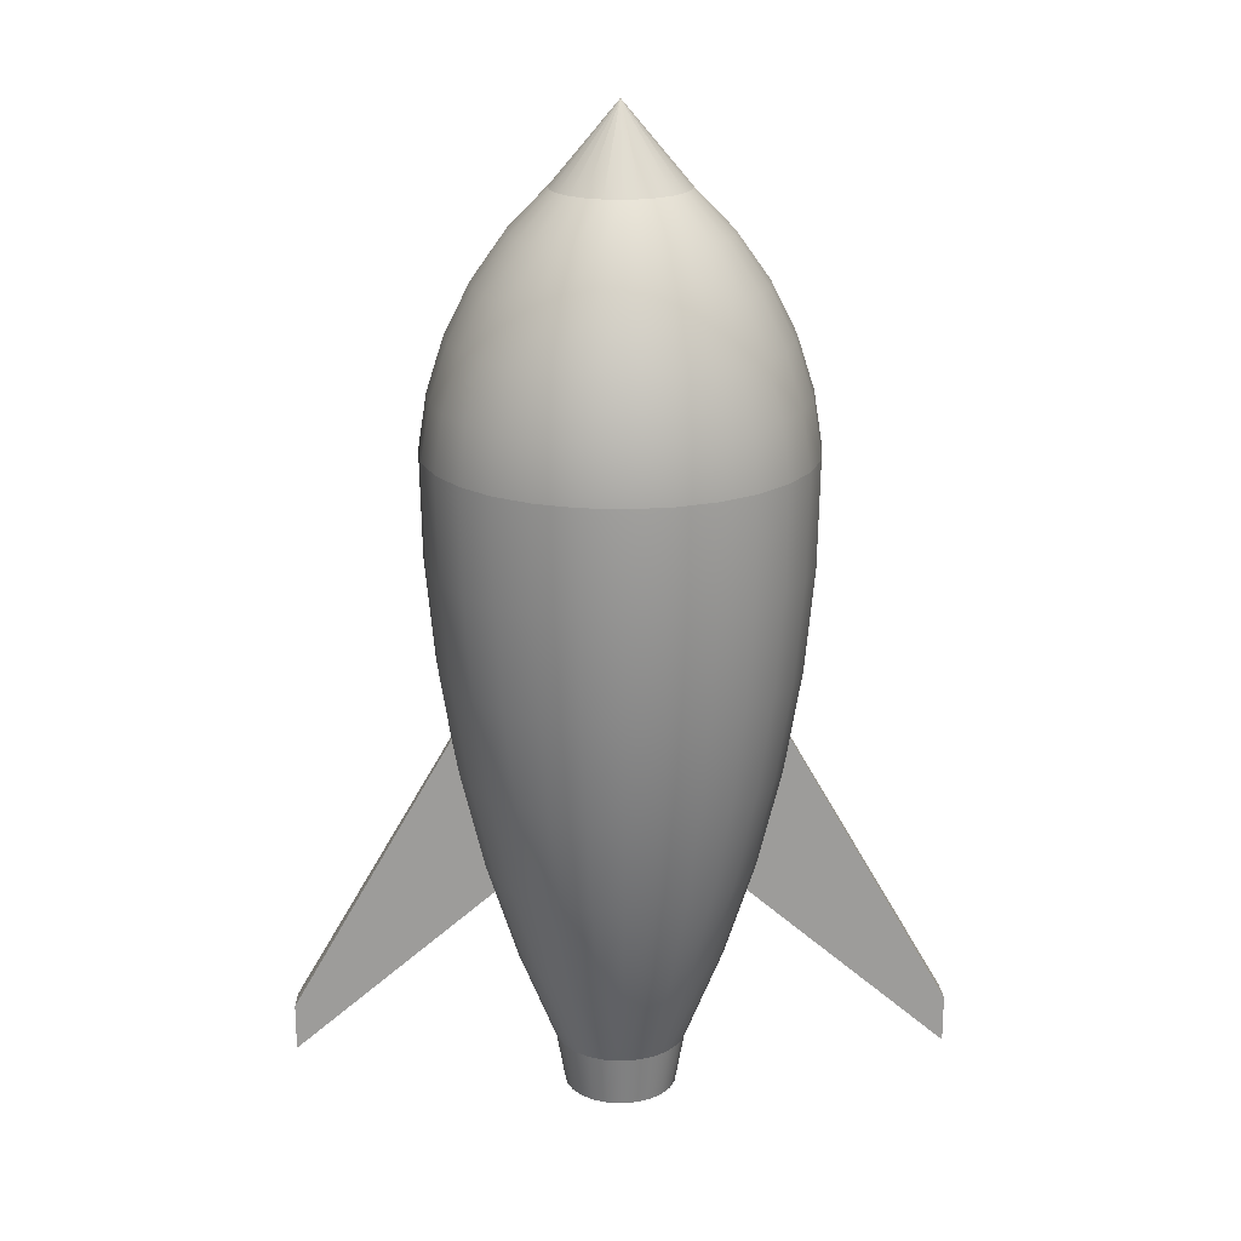
<metadata>
{"format":"obj","ext":"obj","renderer":"f3d","projection":"perspective","resolution":1024,"background":"white","views":[{"elev":20.0,"azim":178.5,"up":"+Y"}]}
</metadata>
<code>
g Body1
v -0.3689 -3.44 0
v -0.3563 -3.44 0.09547
v -0.3194 -3.44 0.1844
v -0.2608 -3.44 0.2608
v -0.1844 -3.44 0.3194
v -0.09547 -3.44 0.3563
v -0 -3.44 0.3689
v 0.09547 -3.44 0.3563
v 0.1844 -3.44 0.3194
v 0.2608 -3.44 0.2608
v 0.3194 -3.44 0.1844
v 0.3563 -3.44 0.09547
v 0.3689 -3.44 0
v 0.3563 -3.44 -0.09547
v 0.3194 -3.44 -0.1844
v 0.2608 -3.44 -0.2608
v 0.1844 -3.44 -0.3194
v 0.09547 -3.44 -0.3563
v -0 -3.44 -0.3689
v -0.09547 -3.44 -0.3563
v -0.1844 -3.44 -0.3194
v -0.2608 -3.44 -0.2608
v -0.3194 -3.44 -0.1844
v -0.3563 -3.44 -0.09547
v -0.4306 -3.09 0
v -0.4159 -3.09 -0.1114
v -0.3729 -3.09 -0.2153
v -0.3045 -3.09 -0.3045
v -0.2153 -3.09 -0.3729
v -0.1114 -3.09 -0.4159
v -0 -3.09 -0.4306
v 0.1114 -3.09 -0.4159
v 0.2153 -3.09 -0.3729
v 0.3045 -3.09 -0.3045
v 0.3729 -3.09 -0.2153
v 0.4159 -3.09 -0.1114
v 0.4306 -3.09 0
v 0.4159 -3.09 0.1114
v 0.3729 -3.09 0.2153
v 0.3045 -3.09 0.3045
v 0.2153 -3.09 0.3729
v 0.1114 -3.09 0.4159
v -0 -3.09 0.4306
v -0.1114 -3.09 0.4159
v -0.2153 -3.09 0.3729
v -0.3045 -3.09 0.3045
v -0.3729 -3.09 0.2153
v -0.4159 -3.09 0.1114
v 0.4306 2.5 0
v 0.4159 2.5 -0.1114
v 0.3729 2.5 -0.2153
v 0.3045 2.5 -0.3045
v 0.2153 2.5 -0.3729
v 0.1114 2.5 -0.4159
v -0 2.5 -0.4306
v -0.1114 2.5 -0.4159
v -0.2153 2.5 -0.3729
v -0.3045 2.5 -0.3045
v -0.3729 2.5 -0.2153
v -0.4159 2.5 -0.1114
v -0.4306 2.5 0
v -0.4159 2.5 0.1114
v -0.3729 2.5 0.2153
v -0.3045 2.5 0.3045
v -0.2153 2.5 0.3729
v -0.1114 2.5 0.4159
v -0 2.5 0.4306
v 0.1114 2.5 0.4159
v 0.2153 2.5 0.3729
v 0.3045 2.5 0.3045
v 0.3729 2.5 0.2153
v 0.4159 2.5 0.1114
v -0 3.013 0
v 0.8077 -2.073 0
v 2.145 -3.208 0
v 2.144 -3.208 0.06238
v 2.141 -3.208 0.1247
v 2.136 -3.208 0.1869
v 0.8046 -2.073 0.07039
v 0.8063 -2.073 0.04696
v 0.8073 -2.073 0.02349
v 2.145 -2.897 0
v 2.144 -2.897 0.06238
v 2.141 -2.897 0.1247
v 2.136 -2.897 0.1869
v 1.07 -1.005 0
v 1.07 -1.005 0.03112
v 1.068 -1.005 0.06222
v 1.066 -1.005 0.09327
v 0.9925 -1.364 0.08683
v 0.9053 -1.72 0.0792
v 0.9087 -1.72 0
v 0.9963 -1.364 0
v -2.145 -3.208 0
v -0.8077 -2.073 0
v -0.8073 -2.073 0.02349
v -0.8063 -2.073 0.04696
v -0.8046 -2.073 0.07039
v -2.136 -3.208 0.1869
v -2.141 -3.208 0.1247
v -2.144 -3.208 0.06238
v -2.145 -2.897 0
v -2.136 -2.897 0.1869
v -2.141 -2.897 0.1247
v -2.144 -2.897 0.06238
v -1.07 -1.005 0
v -1.066 -1.005 0.09327
v -1.068 -1.005 0.06222
v -1.07 -1.005 0.03112
v -0.9053 -1.72 0.0792
v -0.9925 -1.364 0.08683
v -0.9963 -1.364 0
v -0.9087 -1.72 0
v -1.231 0.9 0
v -1.2 0.9 -0.2738
v -1.109 0.9 -0.5339
v -0.9621 0.9 -0.7672
v -0.7672 0.9 -0.9621
v -0.5339 0.9 -1.109
v -0.2738 0.9 -1.2
v -0 0.9 -1.231
v 0.2738 0.9 -1.2
v 0.5339 0.9 -1.109
v 0.7672 0.9 -0.9621
v 0.9621 0.9 -0.7672
v 1.109 0.9 -0.5339
v 1.2 0.9 -0.2738
v 1.231 0.9 0
v 1.2 0.9 0.2738
v 1.109 0.9 0.5339
v 0.9621 0.9 0.7672
v 0.7672 0.9 0.9621
v 0.5339 0.9 1.109
v 0.2738 0.9 1.2
v -0 0.9 1.231
v -0.2738 0.9 1.2
v -0.5339 0.9 1.109
v -0.7672 0.9 0.9621
v -0.9621 0.9 0.7672
v -1.109 0.9 0.5339
v -1.2 0.9 0.2738
v -0 -2.455 -0.6814
v -0 -1.803 -0.8864
v -0 -1.138 -1.044
v -0 -0.4637 -1.155
v -0 0.2168 -1.217
v 1.155 -0.4637 0
v 1.217 0.2168 0
v 1.198 0.2168 0.2124
v 1.146 -0.4637 0.1457
v 0.6643 -2.455 -0.1516
v 0.8641 -1.803 -0.1972
v 1.018 -1.138 -0.2324
v 1.126 -0.4637 -0.257
v 1.186 0.2168 -0.2708
v 0.6814 -2.455 0
v 1.186 0.2168 0.2708
v 1.126 -0.4637 0.257
v 1.018 -1.138 0.2324
v 0.8641 -1.803 0.1972
v 0.6643 -2.455 0.1516
v -1.155 -0.4637 0
v -1.217 0.2168 0
v -1.186 0.2168 -0.2708
v -1.126 -0.4637 -0.257
v -1.018 -1.138 -0.2324
v -0.8641 -1.803 -0.1972
v -0.6643 -2.455 -0.1516
v -0.6643 -2.455 0.1516
v -0.8641 -1.803 0.1972
v -1.018 -1.138 0.2324
v -1.126 -0.4637 0.257
v -1.186 0.2168 0.2708
v -0.6139 -2.455 0.2956
v -0.7986 -1.803 0.3846
v -0.941 -1.138 0.4532
v -1.04 -0.4637 0.5011
v -1.096 0.2168 0.528
v -0.5327 -2.455 0.4248
v -0.693 -1.803 0.5526
v -0.8166 -1.138 0.6512
v -0.9029 -0.4637 0.72
v -0.9515 0.2168 0.7588
v -0.4248 -2.455 0.5327
v -0.5526 -1.803 0.693
v -0.6512 -1.138 0.8166
v -0.72 -0.4637 0.9029
v -0.7588 0.2168 0.9515
v -0.2956 -2.455 0.6139
v -0.3846 -1.803 0.7986
v -0.4532 -1.138 0.941
v -0.5011 -0.4637 1.04
v -0.528 0.2168 1.096
v -0.1516 -2.455 0.6643
v -0.1972 -1.803 0.8641
v -0.2324 -1.138 1.018
v -0.257 -0.4637 1.126
v -0.2708 0.2168 1.186
v 0.1516 -2.455 0.6643
v 0.1972 -1.803 0.8641
v 0.2324 -1.138 1.018
v 0.257 -0.4637 1.126
v 0.2708 0.2168 1.186
v -0 0.2168 1.217
v -0 -0.4637 1.155
v -0 -1.138 1.044
v -0 -1.803 0.8864
v -0 -2.455 0.6814
v 0.2956 -2.455 0.6139
v 0.3846 -1.803 0.7986
v 0.4532 -1.138 0.941
v 0.5011 -0.4637 1.04
v 0.528 0.2168 1.096
v 0.4248 -2.455 0.5327
v 0.5526 -1.803 0.693
v 0.6512 -1.138 0.8166
v 0.72 -0.4637 0.9029
v 0.7588 0.2168 0.9515
v 0.5327 -2.455 0.4248
v 0.693 -1.803 0.5526
v 0.8166 -1.138 0.6512
v 0.9029 -0.4637 0.72
v 0.9515 0.2168 0.7588
v 0.6139 -2.455 0.2956
v 0.7986 -1.803 0.3846
v 0.941 -1.138 0.4532
v 1.04 -0.4637 0.5011
v 1.096 0.2168 0.528
v 0.6139 -2.455 -0.2956
v 0.7986 -1.803 -0.3846
v 0.941 -1.138 -0.4532
v 1.04 -0.4637 -0.5011
v 1.096 0.2168 -0.528
v 0.5327 -2.455 -0.4248
v 0.693 -1.803 -0.5526
v 0.8166 -1.138 -0.6512
v 0.9029 -0.4637 -0.72
v 0.9515 0.2168 -0.7588
v 0.4248 -2.455 -0.5327
v 0.5526 -1.803 -0.693
v 0.6512 -1.138 -0.8166
v 0.72 -0.4637 -0.9029
v 0.7588 0.2168 -0.9515
v 0.2956 -2.455 -0.6139
v 0.3846 -1.803 -0.7986
v 0.4532 -1.138 -0.941
v 0.5011 -0.4637 -1.04
v 0.528 0.2168 -1.096
v 0.1516 -2.455 -0.6643
v 0.1972 -1.803 -0.8641
v 0.2324 -1.138 -1.018
v 0.257 -0.4637 -1.126
v 0.2708 0.2168 -1.186
v -0.1516 -2.455 -0.6643
v -0.1972 -1.803 -0.8641
v -0.2324 -1.138 -1.018
v -0.257 -0.4637 -1.126
v -0.2708 0.2168 -1.186
v -0.2956 -2.455 -0.6139
v -0.3846 -1.803 -0.7986
v -0.4532 -1.138 -0.941
v -0.5011 -0.4637 -1.04
v -0.528 0.2168 -1.096
v -0.4248 -2.455 -0.5327
v -0.5526 -1.803 -0.693
v -0.6512 -1.138 -0.8166
v -0.72 -0.4637 -0.9029
v -0.7588 0.2168 -0.9515
v -0.5327 -2.455 -0.4248
v -0.693 -1.803 -0.5526
v -0.8166 -1.138 -0.6512
v -0.9029 -0.4637 -0.72
v -0.9515 0.2168 -0.7588
v -0.6139 -2.455 -0.2956
v -0.7986 -1.803 -0.3846
v -0.941 -1.138 -0.4532
v -1.04 -0.4637 -0.5011
v -1.096 0.2168 -0.528
v -0 1.262 -1.173
v -0 1.61 -1.061
v -0 1.938 -0.8971
v -0 2.237 -0.6853
v -1.144 1.262 0.261
v -1.034 1.61 0.2361
v -0.8746 1.938 0.1996
v -0.6681 2.237 0.1525
v -0.6853 2.237 0
v -0.8971 1.938 0
v -1.061 1.61 0
v -1.173 1.262 0
v -1.057 1.262 0.5089
v -0.9558 1.61 0.4603
v -0.8082 1.938 0.3892
v -0.6175 2.237 0.2974
v -0.917 1.262 0.7313
v -0.8294 1.61 0.6614
v -0.7014 1.938 0.5593
v -0.5358 2.237 0.4273
v -0.7313 1.262 0.917
v -0.6614 1.61 0.8294
v -0.5593 1.938 0.7014
v -0.4273 2.237 0.5358
v -0.5089 1.262 1.057
v -0.4603 1.61 0.9558
v -0.3892 1.938 0.8082
v -0.2974 2.237 0.6175
v -0.261 1.262 1.144
v -0.2361 1.61 1.034
v -0.1996 1.938 0.8746
v -0.1525 2.237 0.6681
v -0 1.262 1.173
v -0 1.61 1.061
v -0 1.938 0.8971
v -0 2.237 0.6853
v 0.261 1.262 1.144
v 0.2361 1.61 1.034
v 0.1996 1.938 0.8746
v 0.1525 2.237 0.6681
v 0.5089 1.262 1.057
v 0.4603 1.61 0.9558
v 0.3892 1.938 0.8082
v 0.2974 2.237 0.6175
v 0.7313 1.262 0.917
v 0.6614 1.61 0.8294
v 0.5593 1.938 0.7014
v 0.4273 2.237 0.5358
v 0.917 1.262 0.7313
v 0.8294 1.61 0.6614
v 0.7014 1.938 0.5593
v 0.5358 2.237 0.4273
v 1.057 1.262 0.5089
v 0.9558 1.61 0.4603
v 0.8082 1.938 0.3892
v 0.6175 2.237 0.2974
v 1.144 1.262 0.261
v 1.034 1.61 0.2361
v 0.8746 1.938 0.1996
v 0.6681 2.237 0.1525
v 1.173 1.262 0
v 1.061 1.61 0
v 0.8971 1.938 0
v 0.6853 2.237 0
v 1.144 1.262 -0.261
v 1.034 1.61 -0.2361
v 0.8746 1.938 -0.1996
v 0.6681 2.237 -0.1525
v 1.057 1.262 -0.5089
v 0.9558 1.61 -0.4603
v 0.8082 1.938 -0.3892
v 0.6175 2.237 -0.2974
v 0.917 1.262 -0.7313
v 0.8294 1.61 -0.6614
v 0.7014 1.938 -0.5593
v 0.5358 2.237 -0.4273
v 0.7313 1.262 -0.917
v 0.6614 1.61 -0.8294
v 0.5593 1.938 -0.7014
v 0.4273 2.237 -0.5358
v 0.5089 1.262 -1.057
v 0.4603 1.61 -0.9558
v 0.3892 1.938 -0.8082
v 0.2974 2.237 -0.6175
v 0.261 1.262 -1.144
v 0.2361 1.61 -1.034
v 0.1996 1.938 -0.8746
v 0.1525 2.237 -0.6681
v -0.261 1.262 -1.144
v -0.2361 1.61 -1.034
v -0.1996 1.938 -0.8746
v -0.1525 2.237 -0.6681
v -0.5089 1.262 -1.057
v -0.4603 1.61 -0.9558
v -0.3892 1.938 -0.8082
v -0.2974 2.237 -0.6175
v -0.7313 1.262 -0.917
v -0.6614 1.61 -0.8294
v -0.5593 1.938 -0.7014
v -0.4273 2.237 -0.5358
v -0.917 1.262 -0.7313
v -0.8294 1.61 -0.6614
v -0.7014 1.938 -0.5593
v -0.5358 2.237 -0.4273
v -1.057 1.262 -0.5089
v -0.9558 1.61 -0.4603
v -0.8082 1.938 -0.3892
v -0.6175 2.237 -0.2974
v -1.144 1.262 -0.261
v -1.034 1.61 -0.2361
v -0.8746 1.938 -0.1996
v -0.6681 2.237 -0.1525
f 2 48 1
f 1 48 25
f 1 25 24
f 24 25 26
f 24 26 23
f 23 26 27
f 23 27 22
f 22 27 28
f 22 28 21
f 21 28 29
f 21 29 20
f 20 29 30
f 20 30 19
f 19 30 31
f 19 31 18
f 18 31 32
f 18 32 17
f 17 32 33
f 17 33 16
f 16 33 34
f 16 34 15
f 15 34 35
f 15 35 14
f 14 35 36
f 14 36 13
f 13 36 37
f 13 37 12
f 12 37 38
f 12 38 11
f 11 38 39
f 11 39 10
f 10 39 40
f 10 40 9
f 9 40 41
f 9 41 8
f 8 41 42
f 8 42 7
f 7 42 43
f 7 43 6
f 6 43 44
f 6 44 5
f 5 44 45
f 5 45 4
f 4 45 46
f 4 46 3
f 3 46 47
f 3 47 2
f 2 47 48
f 1 24 2
f 2 24 3
f 3 24 23
f 3 23 4
f 4 23 22
f 4 22 5
f 5 22 21
f 5 21 6
f 6 21 20
f 6 20 7
f 7 20 19
f 7 19 8
f 8 19 18
f 8 18 9
f 9 18 17
f 9 17 10
f 10 17 16
f 10 16 11
f 11 16 15
f 11 15 12
f 12 15 14
f 12 14 13
f 50 73 49
f 52 73 51
f 54 73 53
f 56 73 55
f 58 73 57
f 60 73 59
f 62 73 61
f 64 73 63
f 66 73 65
f 68 73 67
f 70 73 69
f 72 73 71
f 61 73 60
f 53 73 52
f 69 73 68
f 59 73 58
f 57 73 56
f 55 73 54
f 51 73 50
f 49 73 72
f 71 73 70
f 67 73 66
f 65 73 64
f 63 73 62
f 74 75 81
f 81 75 76
f 81 76 80
f 80 76 77
f 80 77 79
f 79 77 78
f 75 82 76
f 76 82 83
f 76 83 77
f 77 83 84
f 77 84 78
f 78 84 85
f 82 86 83
f 83 86 87
f 83 87 84
f 84 87 88
f 84 88 85
f 85 88 89
f 89 90 85
f 85 90 91
f 85 91 79
f 79 78 85
f 86 82 93
f 93 82 92
f 92 82 74
f 74 82 75
f 94 95 101
f 101 95 96
f 101 96 100
f 100 96 97
f 100 97 99
f 99 97 98
f 102 94 105
f 105 94 101
f 105 101 104
f 104 101 100
f 104 100 103
f 103 100 99
f 106 102 109
f 109 102 105
f 109 105 108
f 108 105 104
f 108 104 107
f 107 104 103
f 107 103 111
f 111 103 110
f 110 103 98
f 98 103 99
f 106 112 102
f 102 112 113
f 102 113 95
f 95 94 102
f 88 150 89
f 89 150 158
f 89 158 159
f 159 158 226
f 159 226 225
f 225 226 220
f 225 220 219
f 219 220 214
f 219 214 40
f 40 214 41
f 41 214 209
f 41 209 42
f 42 209 199
f 42 199 43
f 43 199 208
f 43 208 194
f 194 208 207
f 194 207 195
f 195 207 206
f 195 206 196
f 196 206 205
f 196 205 197
f 197 205 204
f 197 204 198
f 198 204 135
f 198 135 136
f 150 88 147
f 147 88 87
f 147 87 86
f 93 153 86
f 86 153 154
f 86 154 147
f 147 154 155
f 147 155 148
f 148 155 127
f 148 127 128
f 153 93 152
f 152 93 92
f 152 92 74
f 81 156 74
f 74 156 151
f 74 151 152
f 152 151 230
f 152 230 231
f 231 230 236
f 231 236 237
f 237 236 242
f 237 242 243
f 243 242 248
f 243 248 123
f 123 248 122
f 122 248 253
f 122 253 121
f 121 253 146
f 121 146 120
f 120 146 258
f 120 258 119
f 119 258 263
f 119 263 118
f 118 263 268
f 118 268 117
f 117 268 273
f 117 273 116
f 116 273 278
f 116 278 115
f 115 278 164
f 115 164 114
f 114 164 163
f 114 163 141
f 141 163 173
f 141 173 140
f 140 173 178
f 140 178 139
f 139 178 183
f 139 183 138
f 138 183 188
f 138 188 137
f 137 188 193
f 137 193 136
f 136 193 198
f 81 80 156
f 156 80 79
f 156 79 161
f 161 79 160
f 161 160 224
f 224 160 225
f 224 225 219
f 79 91 160
f 160 91 90
f 160 90 159
f 159 90 89
f 109 162 106
f 106 162 165
f 106 165 166
f 166 165 276
f 166 276 275
f 275 276 270
f 275 270 269
f 269 270 264
f 269 264 28
f 28 264 29
f 29 264 259
f 29 259 30
f 30 259 254
f 30 254 31
f 31 254 142
f 31 142 249
f 249 142 143
f 249 143 250
f 250 143 144
f 250 144 251
f 251 144 145
f 251 145 252
f 252 145 146
f 252 146 253
f 109 108 162
f 162 108 107
f 162 107 172
f 172 107 171
f 172 171 177
f 177 171 176
f 177 176 182
f 182 176 181
f 182 181 187
f 187 181 186
f 187 186 192
f 192 186 191
f 192 191 197
f 197 191 196
f 107 111 171
f 171 111 170
f 171 170 176
f 176 170 175
f 176 175 181
f 181 175 180
f 181 180 186
f 186 180 185
f 186 185 191
f 191 185 190
f 191 190 196
f 196 190 195
f 111 110 170
f 170 110 98
f 170 98 169
f 169 98 97
f 169 97 96
f 96 95 169
f 169 95 25
f 169 25 48
f 113 167 95
f 95 167 168
f 95 168 25
f 25 168 26
f 26 168 274
f 26 274 27
f 27 274 269
f 27 269 28
f 113 112 167
f 167 112 166
f 167 166 275
f 112 106 166
f 169 48 174
f 174 48 47
f 174 47 179
f 179 47 46
f 179 46 184
f 184 46 45
f 184 45 189
f 189 45 44
f 189 44 194
f 194 44 43
f 40 39 219
f 219 39 224
f 39 38 224
f 224 38 161
f 38 37 161
f 161 37 156
f 156 37 151
f 151 37 36
f 151 36 229
f 229 36 35
f 229 35 234
f 234 35 34
f 234 34 239
f 239 34 33
f 239 33 244
f 244 33 32
f 244 32 249
f 249 32 31
f 123 124 243
f 243 124 238
f 243 238 237
f 237 238 232
f 237 232 231
f 231 232 153
f 231 153 152
f 124 125 238
f 238 125 233
f 238 233 232
f 232 233 154
f 232 154 153
f 125 126 233
f 233 126 155
f 233 155 154
f 126 127 155
f 148 128 149
f 149 128 129
f 149 129 157
f 157 129 228
f 157 228 227
f 227 228 222
f 227 222 221
f 221 222 216
f 221 216 215
f 215 216 210
f 215 210 209
f 209 210 199
f 129 130 228
f 228 130 223
f 228 223 222
f 222 223 217
f 222 217 216
f 216 217 211
f 216 211 210
f 210 211 200
f 210 200 199
f 199 200 208
f 130 131 223
f 223 131 218
f 223 218 217
f 217 218 212
f 217 212 211
f 211 212 201
f 211 201 200
f 200 201 207
f 200 207 208
f 131 132 218
f 218 132 213
f 218 213 212
f 212 213 202
f 212 202 201
f 201 202 206
f 201 206 207
f 132 133 213
f 213 133 203
f 213 203 202
f 202 203 205
f 202 205 206
f 133 134 203
f 203 134 204
f 203 204 205
f 134 135 204
f 143 142 255
f 255 142 254
f 255 254 260
f 260 254 259
f 260 259 265
f 265 259 264
f 265 264 270
f 144 143 256
f 256 143 255
f 256 255 261
f 261 255 260
f 261 260 266
f 266 260 265
f 266 265 271
f 271 265 270
f 271 270 276
f 258 146 145
f 145 144 257
f 257 144 256
f 257 256 262
f 262 256 261
f 262 261 267
f 267 261 266
f 267 266 272
f 272 266 271
f 272 271 277
f 277 271 276
f 277 276 165
f 147 148 150
f 150 148 149
f 150 149 158
f 158 149 157
f 158 157 227
f 226 158 227
f 225 160 159
f 162 163 165
f 165 163 164
f 165 164 277
f 277 164 278
f 277 278 272
f 272 278 273
f 272 273 267
f 267 273 268
f 267 268 262
f 262 268 263
f 262 263 257
f 257 263 258
f 257 258 145
f 163 162 173
f 173 162 172
f 173 172 178
f 178 172 177
f 178 177 183
f 183 177 182
f 183 182 188
f 188 182 187
f 188 187 193
f 193 187 192
f 193 192 198
f 198 192 197
f 274 168 167
f 274 167 275
f 175 170 169
f 180 175 174
f 174 175 169
f 185 180 179
f 179 180 174
f 190 185 184
f 184 185 179
f 195 190 189
f 189 190 184
f 194 195 189
f 209 214 215
f 215 214 220
f 215 220 221
f 221 220 226
f 221 226 227
f 151 229 230
f 230 229 235
f 230 235 236
f 236 235 241
f 236 241 242
f 242 241 247
f 242 247 248
f 248 247 253
f 229 234 235
f 235 234 240
f 235 240 241
f 241 240 246
f 241 246 247
f 247 246 252
f 247 252 253
f 234 239 240
f 240 239 245
f 240 245 246
f 246 245 251
f 246 251 252
f 239 244 245
f 245 244 250
f 245 250 251
f 249 250 244
f 274 275 269
f 141 283 114
f 114 283 290
f 114 290 115
f 115 290 387
f 115 387 116
f 116 387 383
f 116 383 117
f 117 383 379
f 117 379 118
f 118 379 375
f 118 375 119
f 119 375 371
f 119 371 120
f 120 371 367
f 120 367 121
f 121 367 279
f 121 279 122
f 122 279 363
f 122 363 123
f 123 363 359
f 123 359 124
f 124 359 355
f 124 355 125
f 125 355 351
f 125 351 126
f 126 351 347
f 126 347 127
f 127 347 343
f 127 343 128
f 128 343 339
f 128 339 129
f 129 339 335
f 129 335 130
f 130 335 331
f 130 331 131
f 131 331 327
f 131 327 132
f 132 327 323
f 132 323 133
f 133 323 319
f 133 319 134
f 134 319 315
f 134 315 135
f 135 315 311
f 135 311 136
f 136 311 307
f 136 307 137
f 137 307 303
f 137 303 138
f 138 303 299
f 138 299 139
f 139 299 295
f 139 295 140
f 140 295 291
f 140 291 141
f 141 291 283
f 72 338 49
f 49 338 342
f 49 342 346
f 346 342 341
f 346 341 345
f 345 341 340
f 345 340 344
f 344 340 339
f 344 339 343
f 338 72 334
f 334 72 71
f 334 71 330
f 330 71 70
f 330 70 326
f 326 70 69
f 326 69 322
f 322 69 68
f 322 68 318
f 318 68 67
f 318 67 314
f 314 67 310
f 314 310 309
f 309 310 305
f 309 305 304
f 304 305 300
f 304 300 299
f 299 300 295
f 67 66 310
f 310 66 306
f 310 306 305
f 305 306 301
f 305 301 300
f 300 301 296
f 300 296 295
f 295 296 291
f 66 65 306
f 306 65 302
f 306 302 301
f 301 302 297
f 301 297 296
f 296 297 292
f 296 292 291
f 291 292 283
f 65 64 302
f 302 64 298
f 302 298 297
f 297 298 293
f 297 293 292
f 292 293 284
f 292 284 283
f 283 284 290
f 64 63 298
f 298 63 294
f 298 294 293
f 293 294 285
f 293 285 284
f 284 285 289
f 284 289 290
f 290 289 387
f 63 62 294
f 294 62 286
f 294 286 285
f 285 286 288
f 285 288 289
f 289 288 388
f 289 388 387
f 387 388 383
f 62 61 286
f 286 61 287
f 286 287 288
f 288 287 389
f 288 389 388
f 388 389 384
f 388 384 383
f 383 384 379
f 287 61 390
f 390 61 60
f 390 60 386
f 386 60 59
f 386 59 382
f 382 59 58
f 382 58 378
f 378 58 57
f 378 57 374
f 374 57 56
f 374 56 370
f 370 56 55
f 370 55 282
f 282 55 366
f 282 366 365
f 365 366 361
f 365 361 360
f 360 361 356
f 360 356 355
f 355 356 351
f 55 54 366
f 366 54 362
f 366 362 361
f 361 362 357
f 361 357 356
f 356 357 352
f 356 352 351
f 351 352 347
f 54 53 362
f 362 53 358
f 362 358 357
f 357 358 353
f 357 353 352
f 352 353 348
f 352 348 347
f 347 348 343
f 53 52 358
f 358 52 354
f 358 354 353
f 353 354 349
f 353 349 348
f 348 349 344
f 348 344 343
f 52 51 354
f 354 51 350
f 354 350 349
f 349 350 345
f 349 345 344
f 51 50 350
f 350 50 346
f 350 346 345
f 50 49 346
f 279 280 363
f 363 280 364
f 363 364 359
f 359 364 360
f 359 360 355
f 280 281 364
f 364 281 365
f 364 365 360
f 280 279 368
f 368 279 367
f 368 367 372
f 372 367 371
f 372 371 376
f 376 371 375
f 376 375 380
f 380 375 379
f 380 379 384
f 370 282 281
f 281 282 365
f 281 280 369
f 369 280 368
f 369 368 373
f 373 368 372
f 373 372 377
f 377 372 376
f 377 376 381
f 381 376 380
f 381 380 385
f 385 380 384
f 385 384 389
f 389 287 390
f 304 299 303
f 304 303 308
f 308 303 307
f 308 307 312
f 312 307 311
f 312 311 316
f 316 311 315
f 316 315 320
f 320 315 319
f 320 319 324
f 324 319 323
f 324 323 328
f 328 323 327
f 328 327 332
f 332 327 331
f 332 331 336
f 336 331 335
f 336 335 340
f 340 335 339
f 304 308 309
f 309 308 313
f 309 313 314
f 314 313 318
f 313 308 312
f 313 312 317
f 317 312 316
f 317 316 321
f 321 316 320
f 321 320 325
f 325 320 324
f 325 324 329
f 329 324 328
f 329 328 333
f 333 328 332
f 333 332 337
f 337 332 336
f 337 336 341
f 341 336 340
f 322 318 317
f 317 318 313
f 322 317 321
f 326 322 321
f 326 321 325
f 330 326 325
f 330 325 329
f 334 330 329
f 334 329 333
f 338 334 333
f 338 333 337
f 342 338 337
f 342 337 341
f 374 370 369
f 369 370 281
f 374 369 373
f 378 374 373
f 378 373 377
f 382 378 377
f 382 377 381
f 386 382 381
f 386 381 385
f 390 386 385
f 390 385 389

</code>
